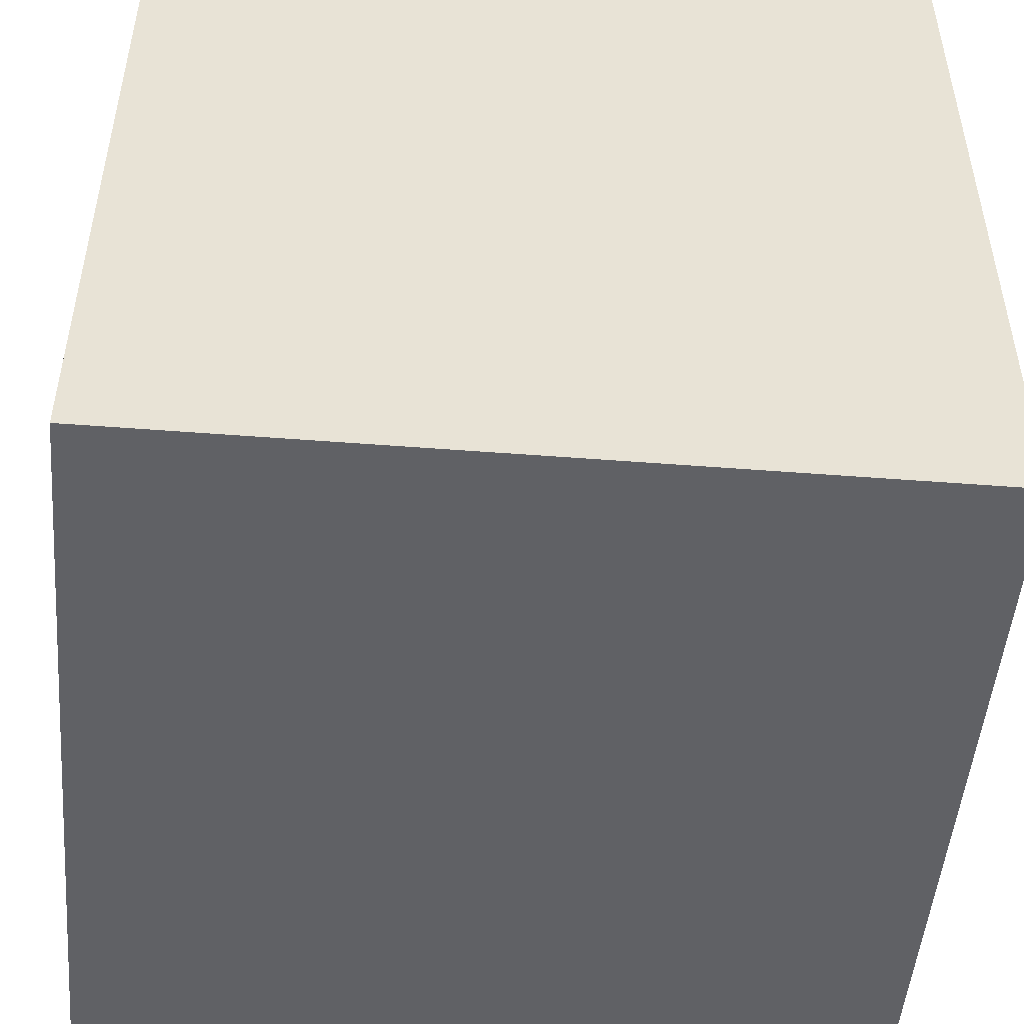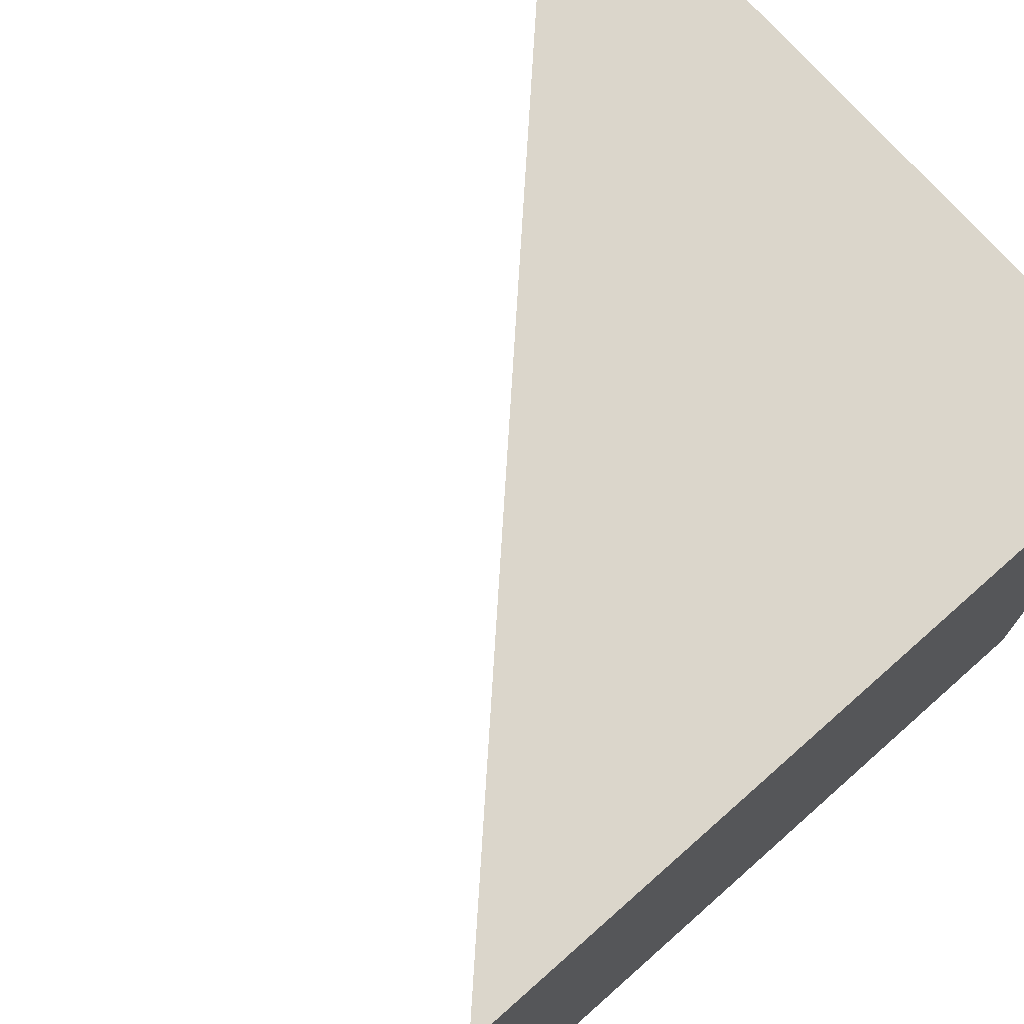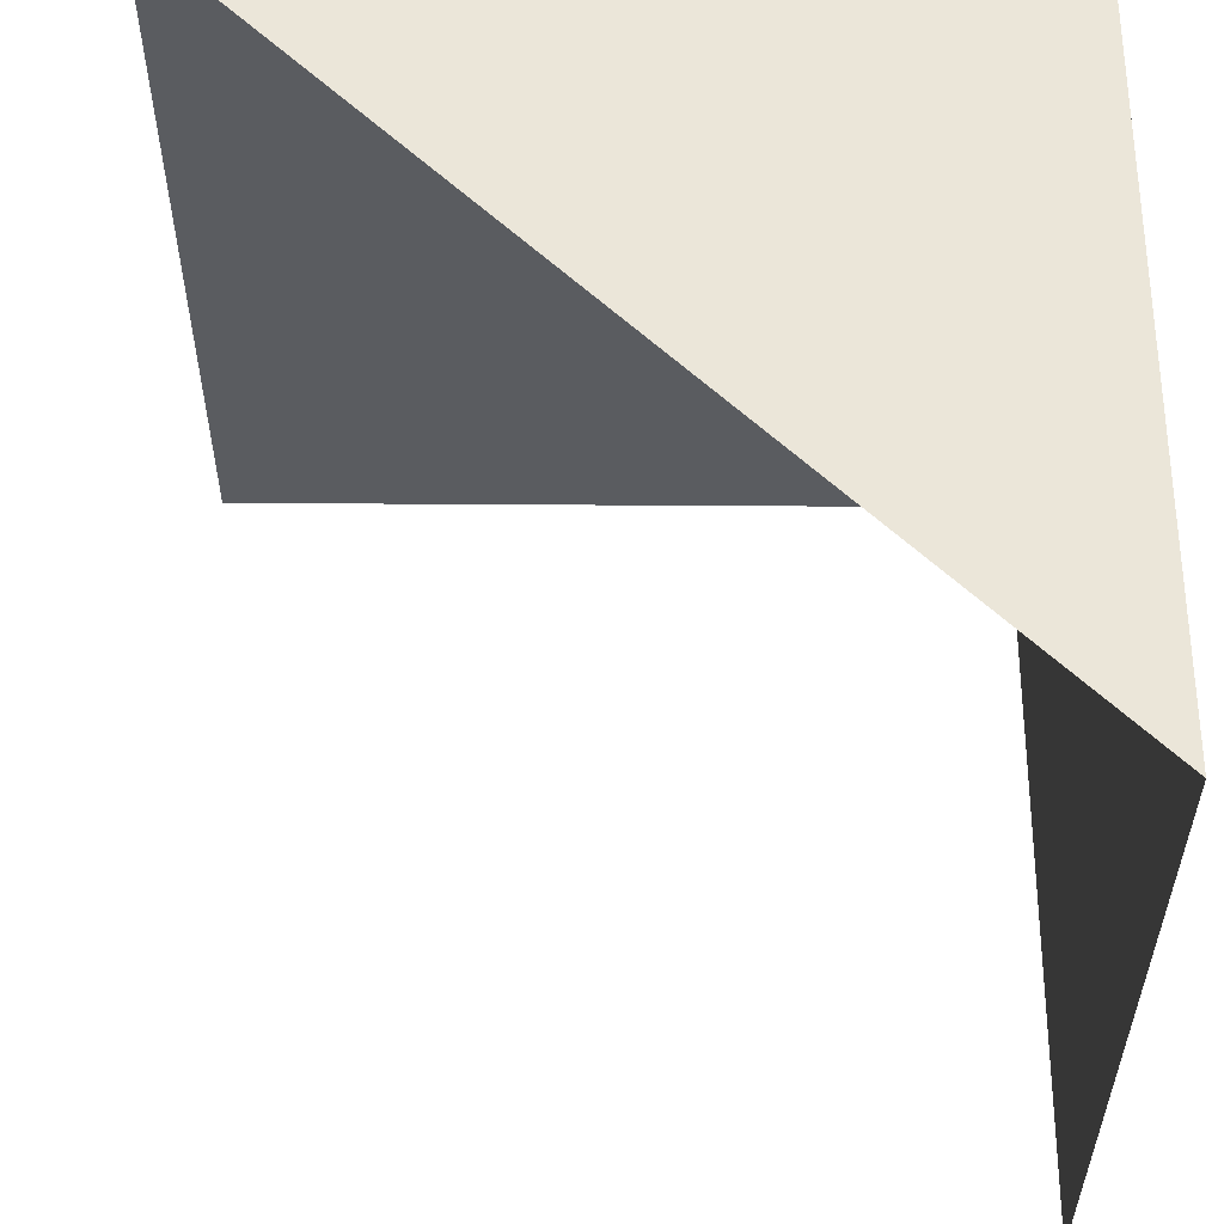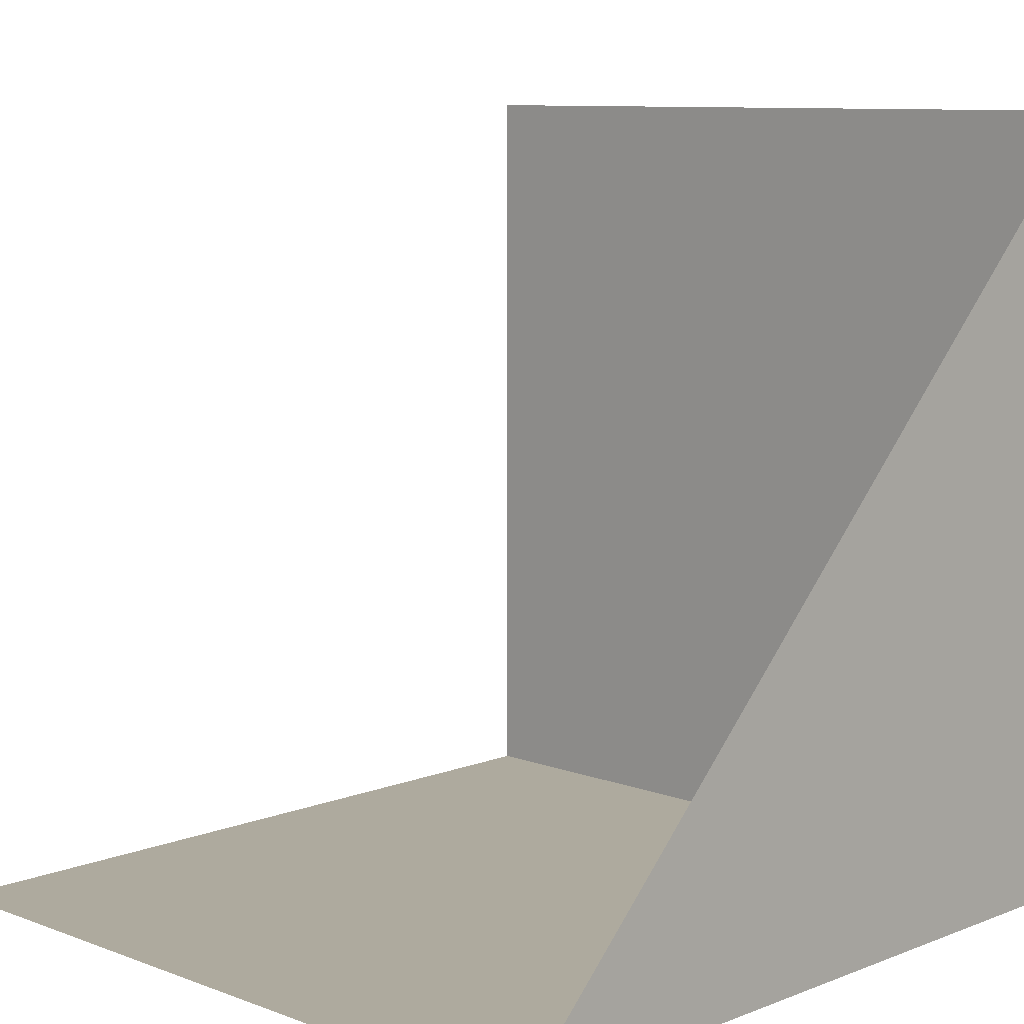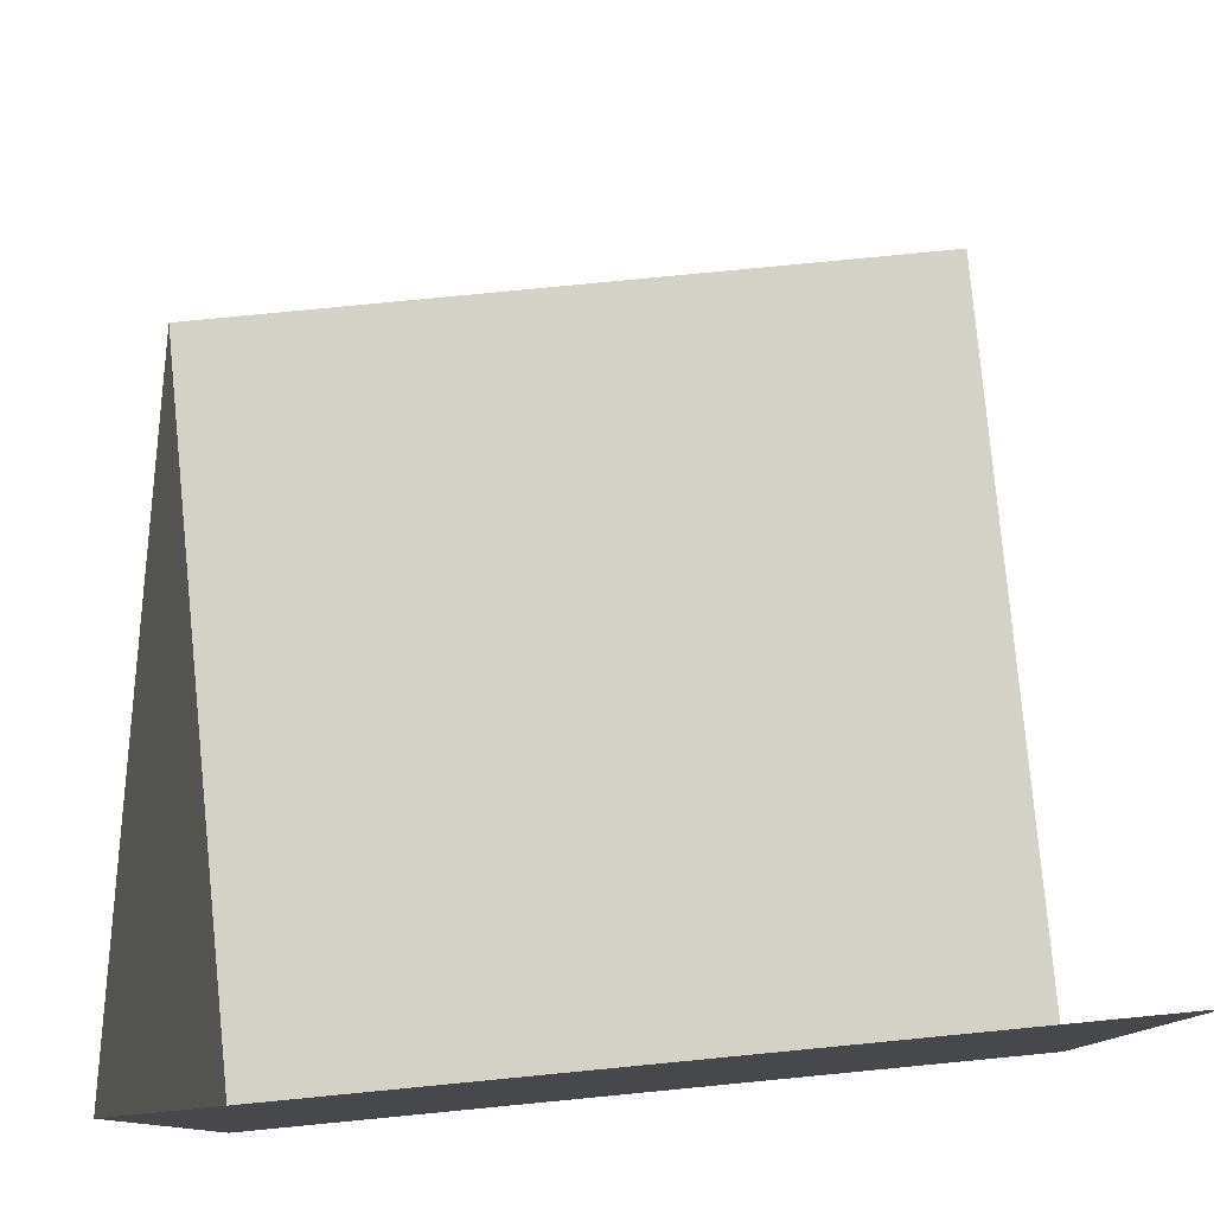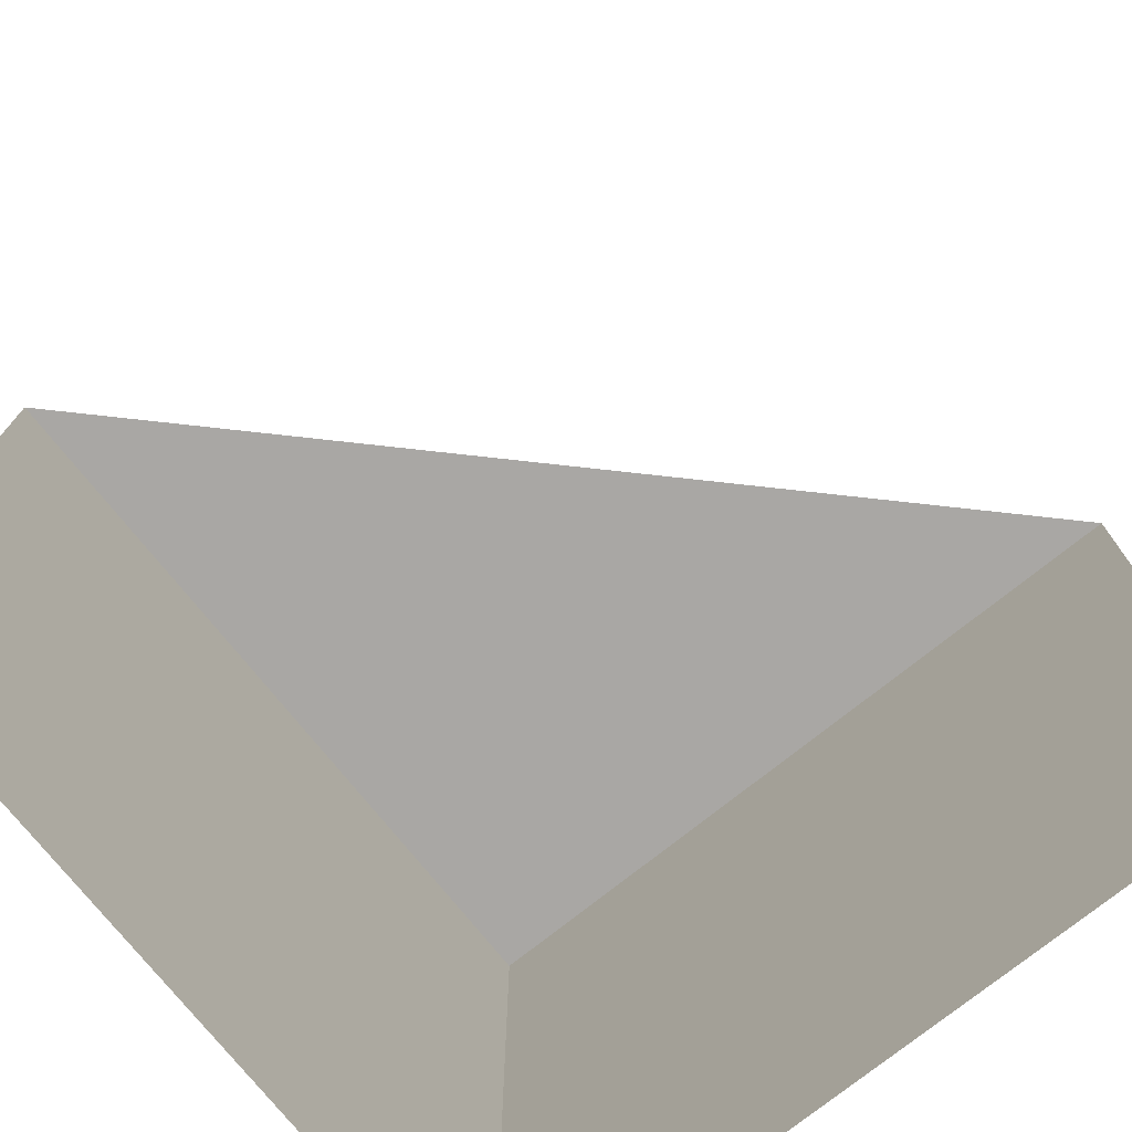
<metadata>
{"format":"obj","ext":"obj","renderer":"f3d","projection":"perspective","resolution":1024,"background":"white","views":[{"elev":-49.6,"azim":-94.9,"up":"+Z"},{"elev":73.5,"azim":138.5,"up":"+Y"},{"elev":56.1,"azim":90.4,"up":"+Y"},{"elev":9.3,"azim":134.4,"up":"+Z"},{"elev":79.8,"azim":-95.5,"up":"+Z"},{"elev":-74.8,"azim":38.7,"up":"+Y"}]}
</metadata>
<code>
v 0 0.05 0.05
v 0 0.05 0
v 0 0 0
v 0 0 0.05
v 0 0.05 0
v 0.05 0.05 0
v 0.05 0 0
v 0 0 0
v 0 0.05 0
v 0 0.05 0.05
v 0.05 0.05 0
g mesh51732
f 1 2 3
f 3 4 1
f 5 6 7
f 7 8 5
f 9 10 11

</code>
